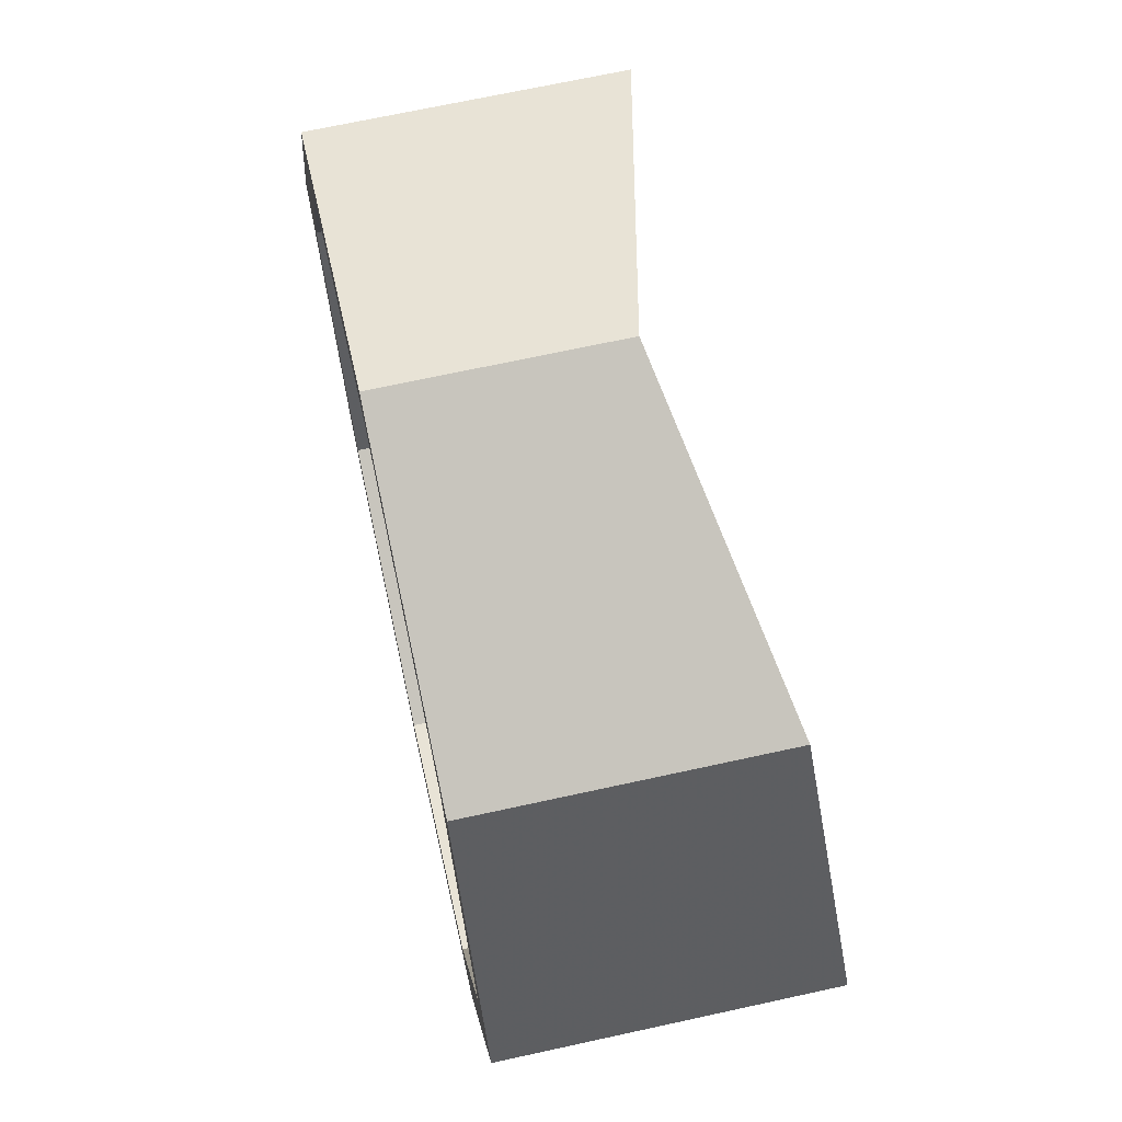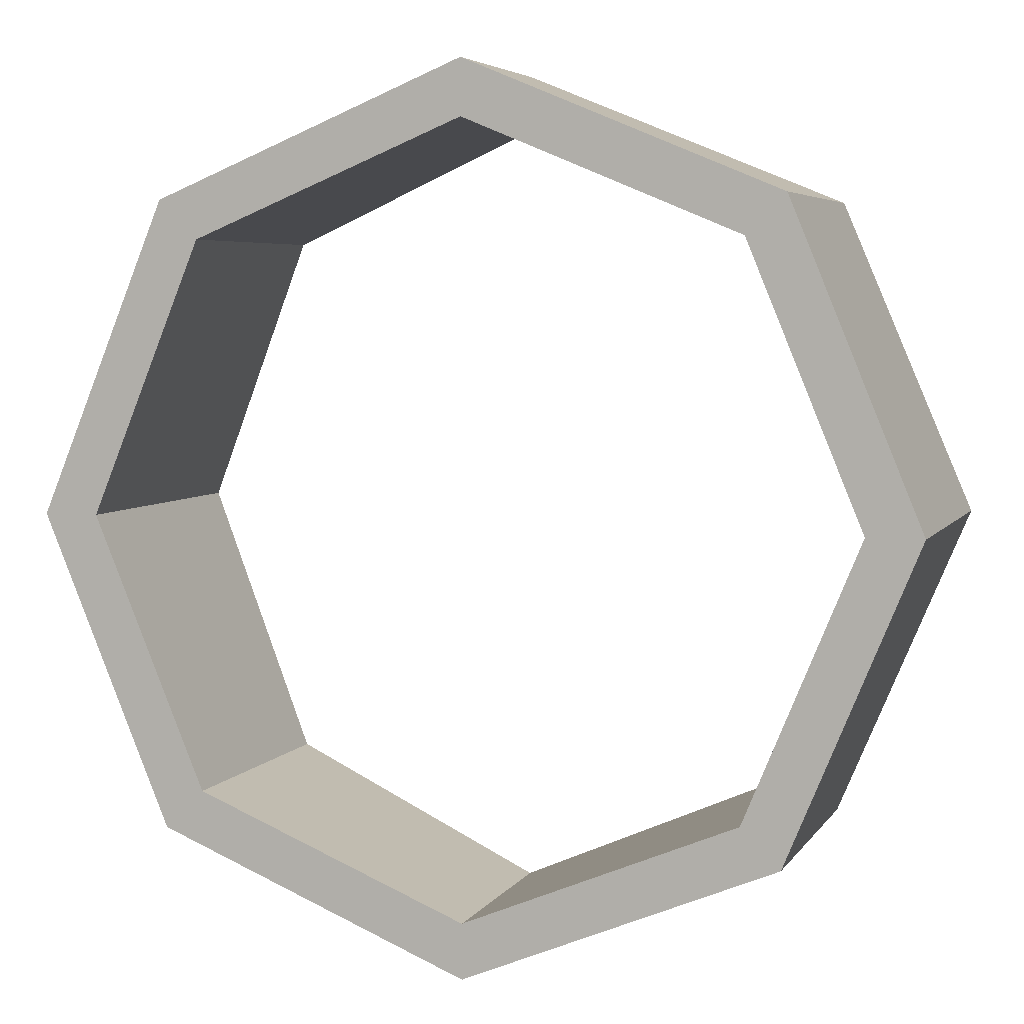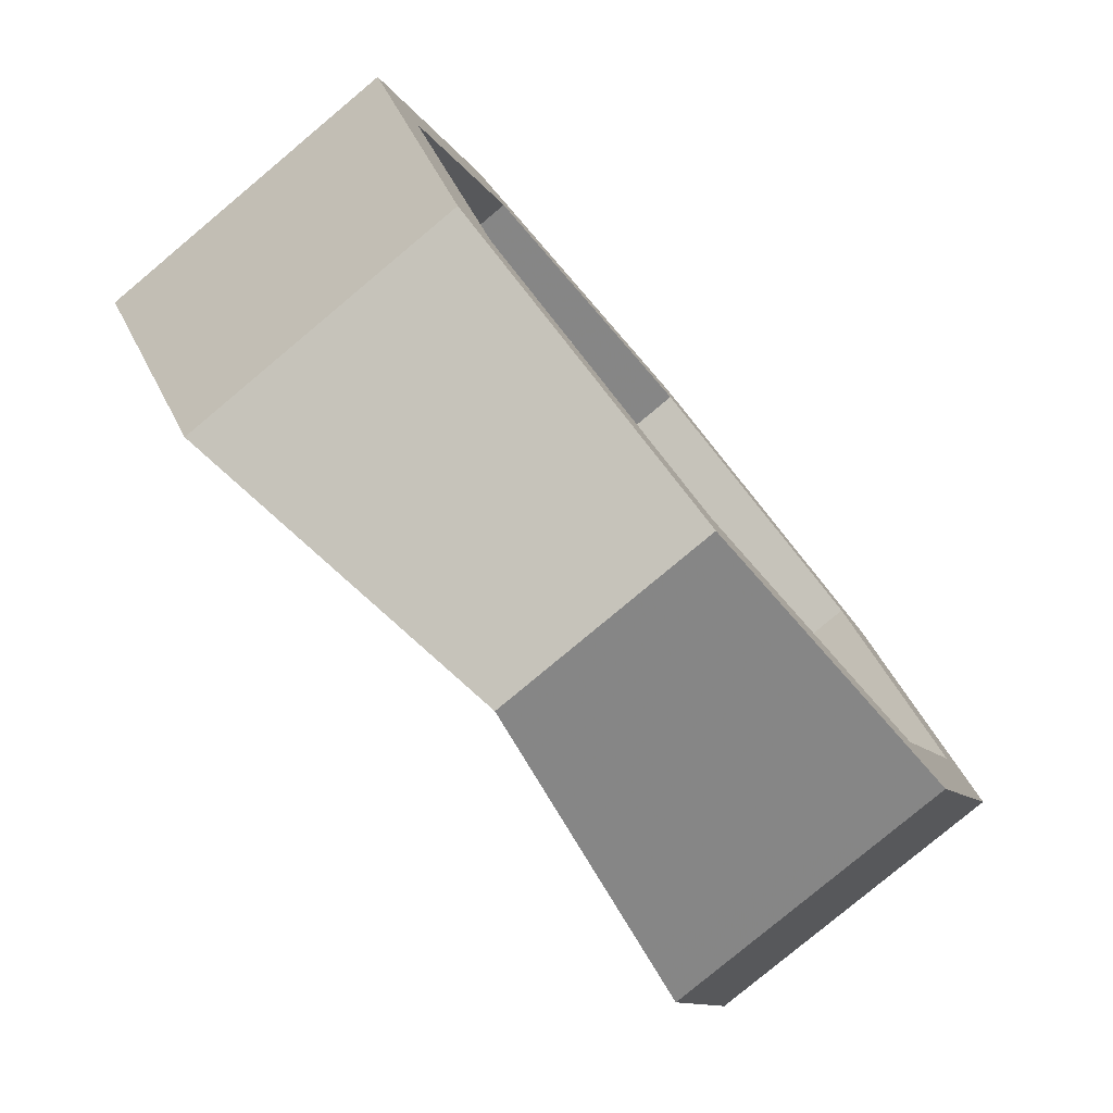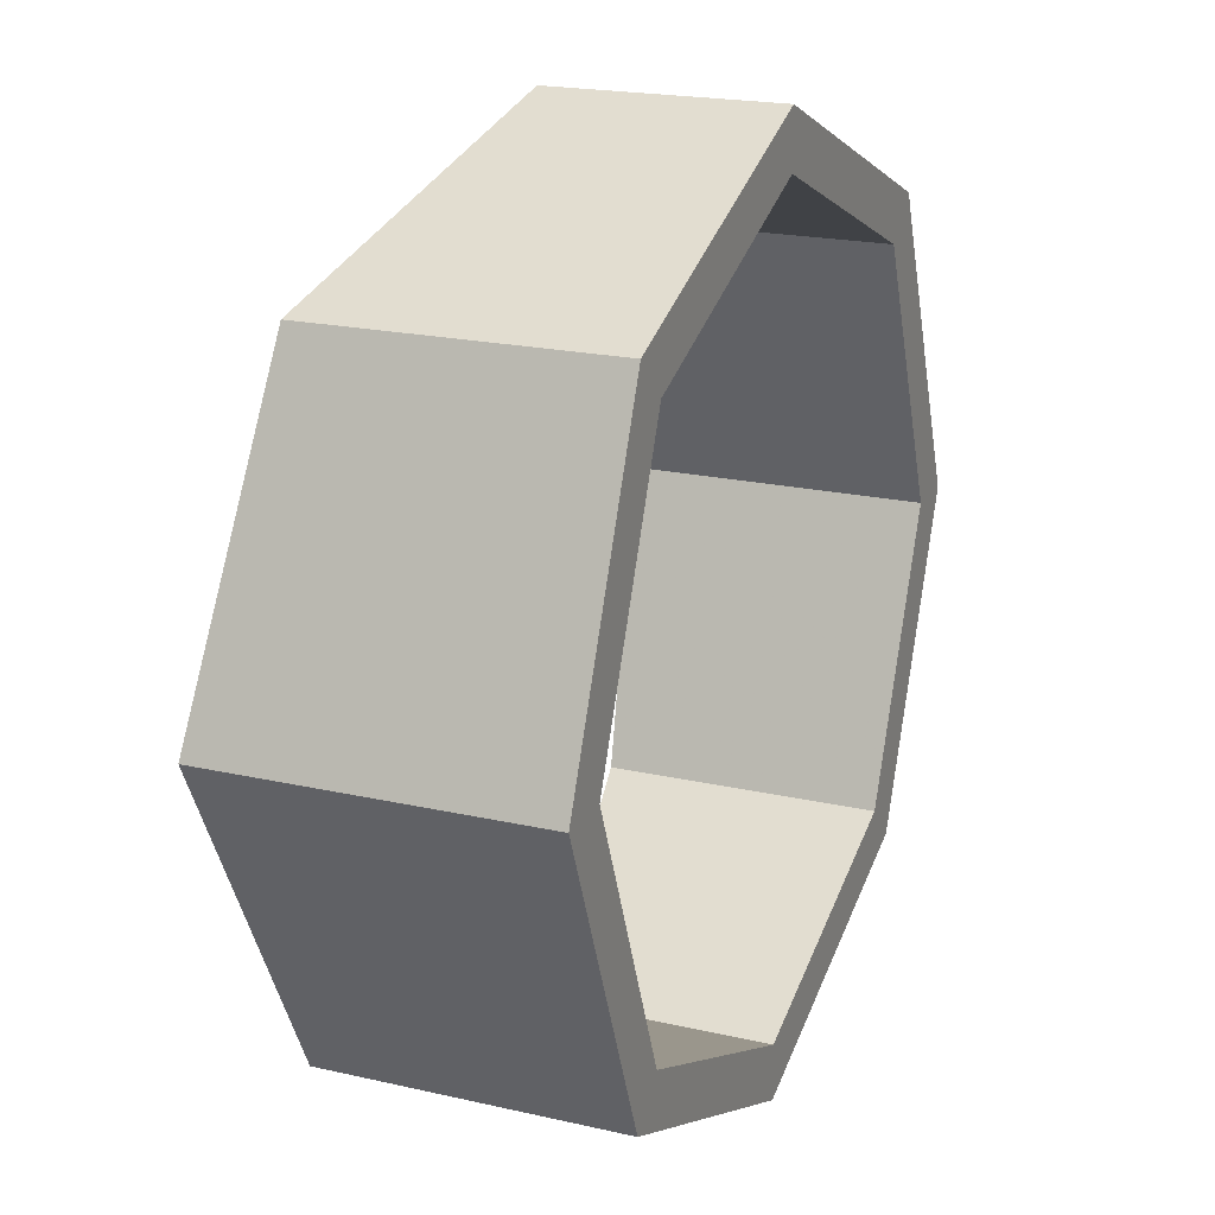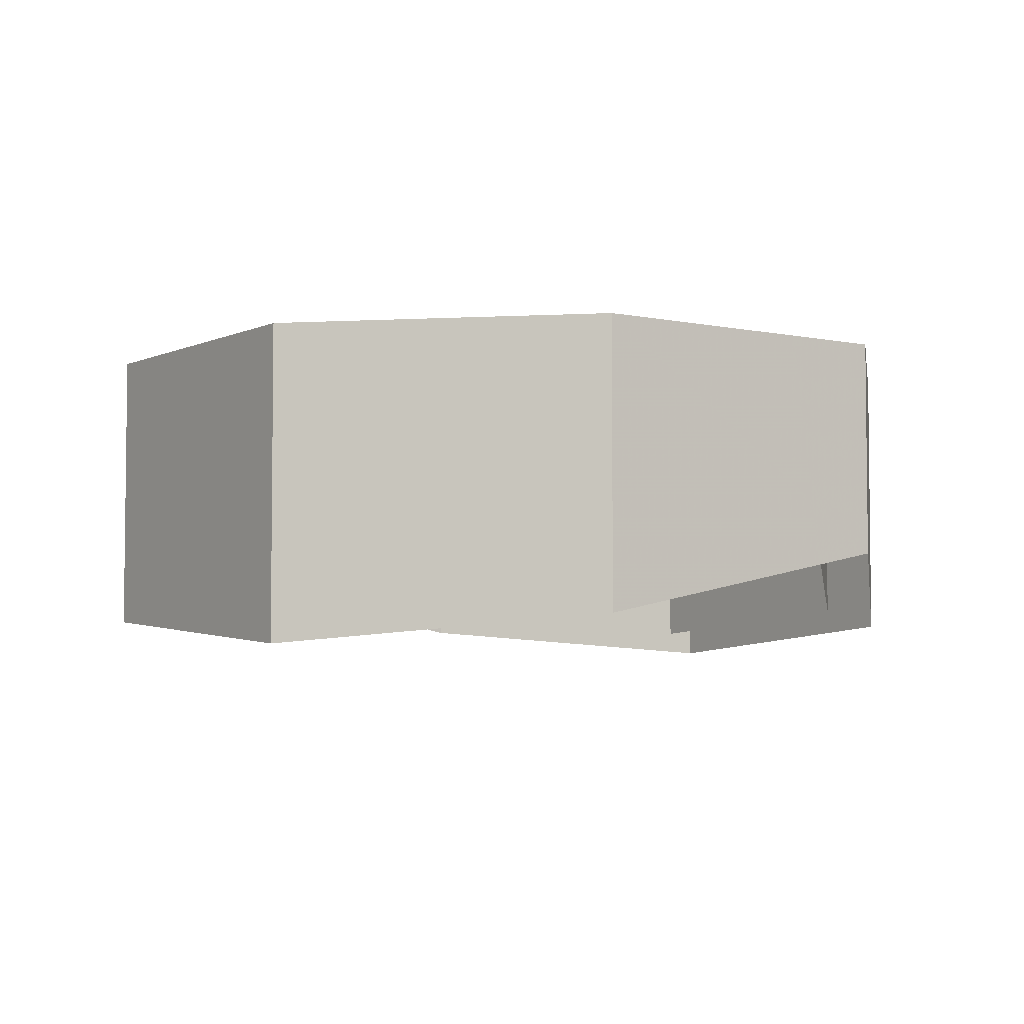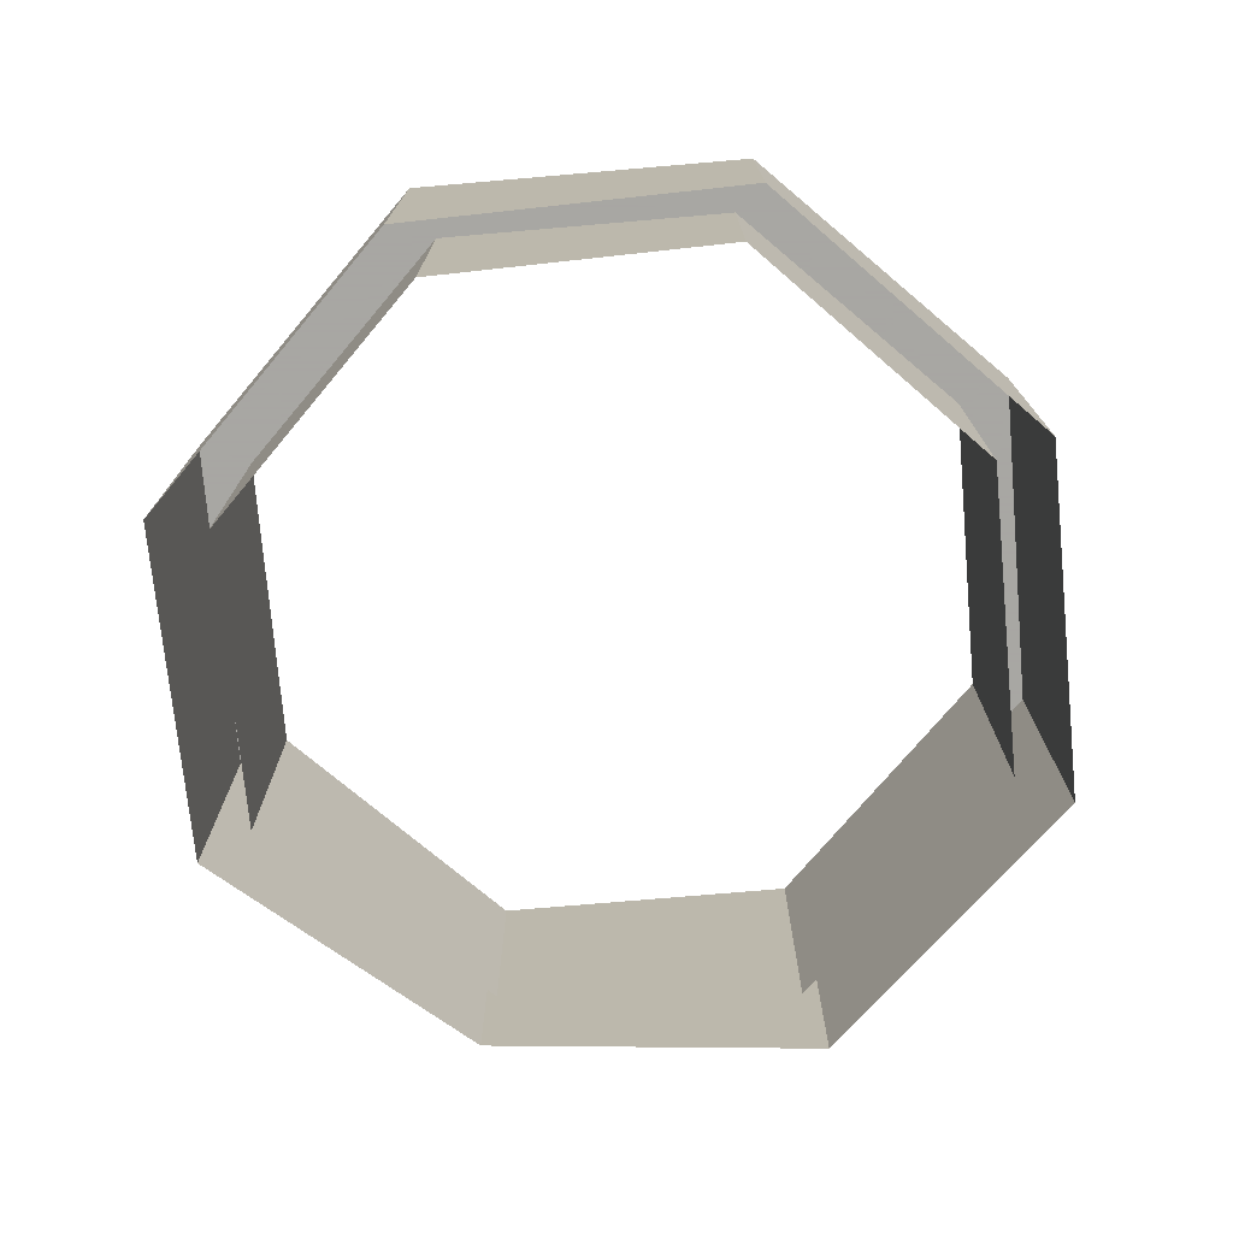
<metadata>
{"format":"obj","ext":"obj","renderer":"f3d","projection":"perspective","resolution":1024,"background":"white","views":[{"elev":68.5,"azim":-102.4,"up":"+Z"},{"elev":5.0,"azim":-162.2,"up":"+Z"},{"elev":-79.5,"azim":129.9,"up":"+Z"},{"elev":19.8,"azim":113.1,"up":"+Z"},{"elev":-4.5,"azim":-57.6,"up":"+Y"},{"elev":-74.4,"azim":-17.6,"up":"+Y"}]}
</metadata>
<code>
v 0.495 2.2 0.495
v 0.7 2.2 0
v 0.7 1.8 0
v 0.495 1.8 0.495
v 0 2.2 0.7
v 0.495 2.2 0.495
v 0.495 1.8 0.495
v 0 1.8 0.7
v -0.495 2.2 0.495
v 0 2.2 0.7
v 0 1.8 0.7
v -0.495 1.8 0.495
v -0.7 2.2 0
v -0.495 2.2 0.495
v -0.495 1.8 0.495
v -0.7 1.8 0
v -0.495 2.2 -0.495
v -0.7 2.2 0
v -0.7 1.8 0
v -0.495 1.8 -0.495
v 0 2.2 -0.7
v -0.495 2.2 -0.495
v -0.495 1.8 -0.495
v 0 1.8 -0.7
v 0.495 2.2 -0.495
v 0 2.2 -0.7
v 0 1.8 -0.7
v 0.495 1.8 -0.495
v 0.7 2.2 0
v 0.495 2.2 -0.495
v 0.495 1.8 -0.495
v 0.7 1.8 0
v -0.495 1.708 0.495
v -0.495 1.8 0.495
v 0 1.8 0.7
v -0.495 1.708 0.495
v -0.7 1.67 0
v -0.7 1.8 0
v -0.495 1.8 0.495
v 0.495 1.708 0.495
v 0.495 1.8 0.495
v 0 1.8 0.7
v 0.495 1.708 0.495
v 0.7 1.67 0
v 0.7 1.8 0
v 0.495 1.8 0.495
v -0.495 1.708 -0.495
v -0.495 1.8 -0.495
v 0 1.8 -0.7
v -0.495 1.708 -0.495
v -0.7 1.67 0
v -0.7 1.8 0
v -0.495 1.8 -0.495
v 0.495 1.708 -0.495
v 0.495 1.8 -0.495
v 0 1.8 -0.7
v 0.495 1.708 -0.495
v 0.7 1.67 0
v 0.7 1.8 0
v 0.495 1.8 -0.495
v 0.5657 2.2 0.5657
v 0.8 2.2 0
v 0.8 1.8 0
v 0.5657 1.8 0.5657
v 0 2.2 0.8
v 0.5657 2.2 0.5657
v 0.5657 1.8 0.5657
v 0 1.8 0.8
v -0.5657 2.2 0.5657
v 0 2.2 0.8
v 0 1.8 0.8
v -0.5657 1.8 0.5657
v -0.8 2.2 0
v -0.5657 2.2 0.5657
v -0.5657 1.8 0.5657
v -0.8 1.8 0
v -0.5657 2.2 -0.5657
v -0.8 2.2 0
v -0.8 1.8 0
v -0.5657 1.8 -0.5657
v 0 2.2 -0.8
v -0.5657 2.2 -0.5657
v -0.5657 1.8 -0.5657
v 0 1.8 -0.8
v 0.5657 2.2 -0.5657
v 0 2.2 -0.8
v 0 1.8 -0.8
v 0.5657 1.8 -0.5657
v 0.8 2.2 0
v 0.5657 2.2 -0.5657
v 0.5657 1.8 -0.5657
v 0.8 1.8 0
v -0.5657 1.676 0.5657
v -0.5657 1.8 0.5657
v 0 1.8 0.8
v -0.5657 1.676 0.5657
v -0.8 1.625 0
v -0.8 1.8 0
v -0.5657 1.8 0.5657
v 0.5657 1.676 0.5657
v 0.5657 1.8 0.5657
v 0 1.8 0.8
v 0.5657 1.676 0.5657
v 0.8 1.625 0
v 0.8 1.8 0
v 0.5657 1.8 0.5657
v -0.5657 1.676 -0.5657
v -0.5657 1.8 -0.5657
v 0 1.8 -0.8
v -0.5657 1.676 -0.5657
v -0.8 1.625 0
v -0.8 1.8 0
v -0.5657 1.8 -0.5657
v 0.5657 1.676 -0.5657
v 0.5657 1.8 -0.5657
v 0 1.8 -0.8
v 0.5657 1.676 -0.5657
v 0.8 1.625 0
v 0.8 1.8 0
v 0.5657 1.8 -0.5657
v -0.8 2.2 0
v -0.5657 2.2 0.5657
v -0.495 2.2 0.495
v -0.7 2.2 0
v -0.5657 2.2 0.5657
v 0 2.2 0.8
v 0 2.2 0.7
v -0.495 2.2 0.495
v 0 2.2 0.8
v 0.5657 2.2 0.5657
v 0.495 2.2 0.495
v 0 2.2 0.7
v 0.5657 2.2 0.5657
v 0.8 2.2 0
v 0.7 2.2 0
v 0.495 2.2 0.495
v 0.8 2.2 0
v 0.5657 2.2 -0.5657
v 0.495 2.2 -0.495
v 0.7 2.2 0
v 0.5657 2.2 -0.5657
v 0 2.2 -0.8
v 0 2.2 -0.7
v 0.495 2.2 -0.495
v 0 2.2 -0.8
v -0.5657 2.2 -0.5657
v -0.495 2.2 -0.495
v 0 2.2 -0.7
v -0.5657 2.2 -0.5657
v -0.8 2.2 0
v -0.7 2.2 0
v -0.495 2.2 -0.495
g mesh7482367
f 1 2 3
f 3 4 1
f 5 6 7
f 7 8 5
f 9 10 11
f 11 12 9
f 13 14 15
f 15 16 13
f 17 18 19
f 19 20 17
f 21 22 23
f 23 24 21
f 25 26 27
f 27 28 25
f 29 30 31
f 31 32 29
g mesh7482369
f 33 34 35
f 36 37 38
f 38 39 36
g mesh7482371
f 40 42 41
f 43 45 44
f 45 43 46
g mesh7482373
f 47 49 48
f 50 52 51
f 52 50 53
g mesh7482375
f 54 55 56
f 57 58 59
f 59 60 57
g mesh7482377
f 61 63 62
f 63 61 64
f 65 67 66
f 67 65 68
f 69 71 70
f 71 69 72
f 73 75 74
f 75 73 76
f 77 79 78
f 79 77 80
f 81 83 82
f 83 81 84
f 85 87 86
f 87 85 88
f 89 91 90
f 91 89 92
g mesh7482379
f 93 95 94
f 96 98 97
f 98 96 99
g mesh7482381
f 100 101 102
f 103 104 105
f 105 106 103
g mesh7482383
f 107 108 109
f 110 111 112
f 112 113 110
g mesh7482385
f 114 116 115
f 117 119 118
f 119 117 120
g mesh7482387
f 121 122 123
f 123 124 121
f 125 126 127
f 127 128 125
f 129 130 131
f 131 132 129
f 133 134 135
f 135 136 133
f 137 138 139
f 139 140 137
f 141 142 143
f 143 144 141
f 145 146 147
f 147 148 145
f 149 150 151
f 151 152 149

</code>
